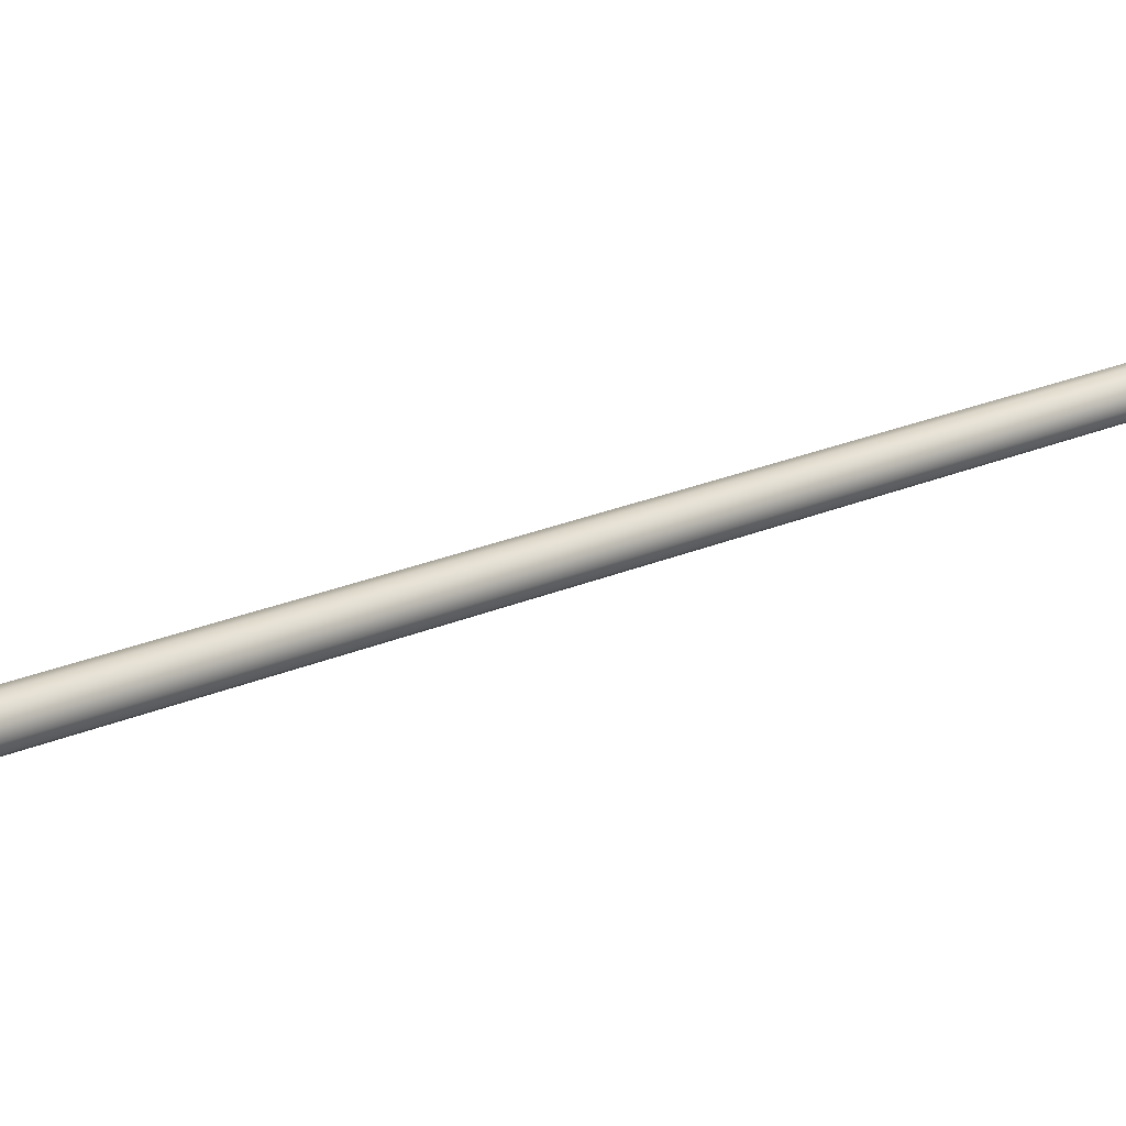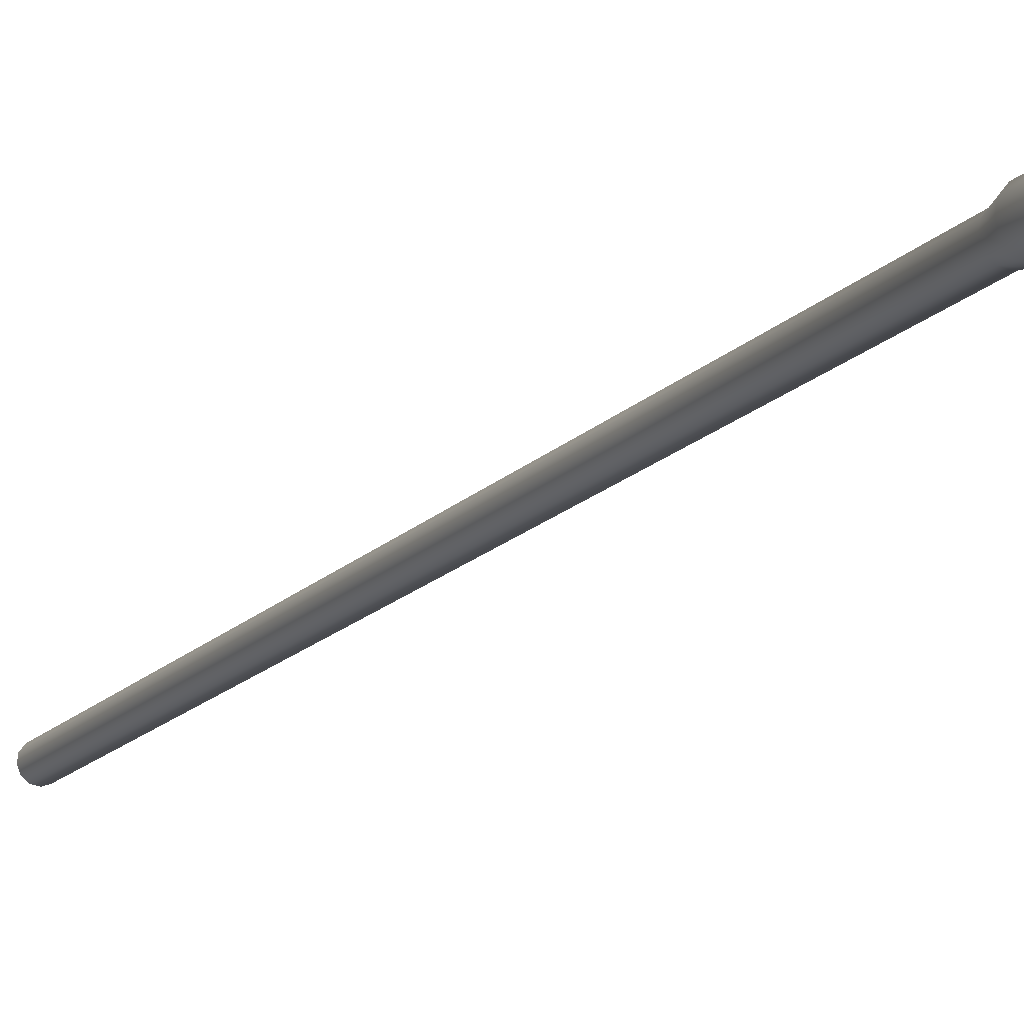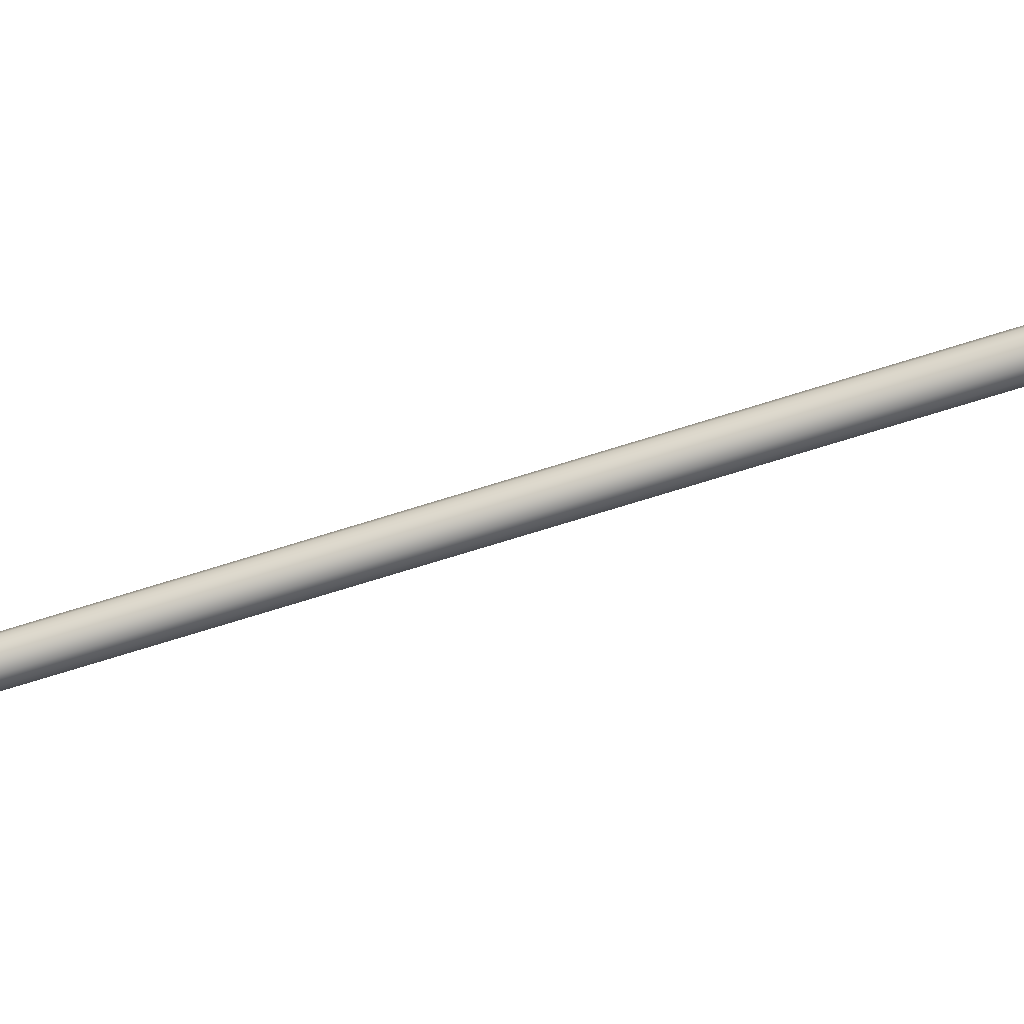
<metadata>
{"format":"obj","ext":"obj","renderer":"f3d","projection":"perspective","resolution":1024,"background":"white","views":[{"elev":-4.4,"azim":-132.5,"up":"+Y"},{"elev":1.0,"azim":-27.8,"up":"+Y"},{"elev":54.7,"azim":-99.8,"up":"+Y"}]}
</metadata>
<code>
v 8e-06 1.04 -5.583
v -0.1126 1.069 -5.591
v -0.1126 0.02915 -9.471
v 8e-06 0 -9.463
v -0.1951 1.148 -5.613
v -0.1951 0.1088 -9.492
v -0.2252 1.257 -5.642
v -0.2252 0.2175 -9.521
v -0.1951 1.366 -5.671
v -0.1951 0.3263 -9.551
v -0.1126 1.445 -5.692
v -0.1126 0.4059 -9.572
v 8e-06 1.475 -5.7
v 8e-06 0.4351 -9.58
v 0.1126 1.445 -5.692
v 0.1126 0.4059 -9.572
v 0.195 1.366 -5.671
v 0.195 0.3263 -9.551
v 0.2252 1.257 -5.642
v 0.2252 0.2175 -9.521
v 0.195 1.148 -5.613
v 0.195 0.1088 -9.492
v 0.1126 1.069 -5.591
v 0.1126 0.02915 -9.471
v 8e-06 2.079 -1.704
v -0.1126 2.108 -1.712
v -0.1951 2.188 -1.733
v -0.2252 2.297 -1.762
v -0.1951 2.405 -1.791
v -0.1126 2.485 -1.813
v 8e-06 2.514 -1.82
v 0.1126 2.485 -1.813
v 0.195 2.405 -1.791
v 0.2252 2.297 -1.762
v 0.195 2.188 -1.733
v 0.1126 2.108 -1.712
v 8e-06 3.119 2.176
v -0.1126 3.148 2.168
v -0.1951 3.227 2.147
v -0.2252 3.336 2.117
v -0.1951 3.445 2.088
v -0.1126 3.525 2.067
v 8e-06 3.554 2.059
v 0.1126 3.525 2.067
v 0.195 3.445 2.088
v 0.2252 3.336 2.117
v 0.195 3.227 2.147
v 0.1126 3.148 2.168
v -0.05276 5.27 9.572
v -0.03046 5.249 9.578
v 8e-06 5.241 9.58
v 0.05278 5.27 9.572
v -0.05276 5.329 9.556
v 0.06092 5.3 9.564
v 0.05278 5.329 9.556
v 0.03048 5.351 9.55
v 8e-06 5.358 9.548
v -0.03046 5.351 9.55
v -0.06093 5.3 9.564
v 0.03048 5.249 9.578
v 8e-06 4.4 7.281
v -0.1546 4.44 7.271
v -0.1126 4.423 6.926
v 8e-06 4.394 6.934
v -0.2678 4.549 7.241
v -0.1951 4.502 6.905
v -0.3092 4.698 7.201
v -0.2252 4.611 6.876
v -0.2678 4.848 7.161
v -0.1951 4.72 6.847
v -0.1546 4.957 7.132
v -0.1126 4.8 6.825
v 8e-06 4.997 7.121
v 8e-06 4.829 6.817
v 0.1546 4.957 7.132
v 0.1126 4.8 6.825
v 0.2678 4.848 7.161
v 0.195 4.72 6.847
v 0.3092 4.698 7.201
v 0.2252 4.611 6.876
v 0.2678 4.549 7.241
v 0.195 4.502 6.905
v 0.1546 4.44 7.271
v 0.1126 4.423 6.926
v 8e-06 4.811 8.957
v -0.1649 4.854 8.945
v -0.1932 4.637 8.265
v 8e-06 4.587 8.279
v -0.2856 4.971 8.914
v -0.3347 4.774 8.229
v -0.3298 5.13 8.871
v -0.3865 4.96 8.179
v -0.2856 5.289 8.829
v -0.3347 5.147 8.129
v -0.1649 5.406 8.797
v -0.1932 5.284 8.092
v 8e-06 5.448 8.786
v 8e-06 5.334 8.079
v 0.1649 5.406 8.797
v 0.1932 5.284 8.092
v 0.2856 5.289 8.829
v 0.3347 5.147 8.129
v 0.3298 5.13 8.871
v 0.3865 4.96 8.179
v 0.2856 4.971 8.914
v 0.3347 4.774 8.229
v 0.1649 4.854 8.945
v 0.1932 4.637 8.265
v -0.1529 4.53 7.596
v 8e-06 4.49 7.606
v -0.2649 4.638 7.567
v -0.3058 4.786 7.527
v -0.2649 4.933 7.488
v -0.1529 5.042 7.459
v 8e-06 5.081 7.448
v 0.1529 5.042 7.459
v 0.2649 4.933 7.488
v 0.3059 4.786 7.527
v 0.2649 4.638 7.567
v 0.1529 4.53 7.596
f 1 2 3
f 1 3 4
f 2 5 6
f 2 6 3
f 5 7 8
f 5 8 6
f 7 9 10
f 7 10 8
f 9 11 12
f 9 12 10
f 11 13 14
f 11 14 12
f 13 15 16
f 13 16 14
f 15 17 18
f 15 18 16
f 17 19 20
f 17 20 18
f 19 21 22
f 19 22 20
f 21 23 24
f 21 24 22
f 23 1 4
f 23 4 24
f 25 26 2
f 25 2 1
f 26 27 5
f 26 5 2
f 27 28 7
f 27 7 5
f 28 29 9
f 28 9 7
f 29 30 11
f 29 11 9
f 30 31 13
f 30 13 11
f 31 32 15
f 31 15 13
f 32 33 17
f 32 17 15
f 33 34 19
f 33 19 17
f 34 35 21
f 34 21 19
f 35 36 23
f 35 23 21
f 36 25 1
f 36 1 23
f 37 38 26
f 37 26 25
f 38 39 27
f 38 27 26
f 39 40 28
f 39 28 27
f 40 41 29
f 40 29 28
f 41 42 30
f 41 30 29
f 42 43 31
f 42 31 30
f 43 44 32
f 43 32 31
f 44 45 33
f 44 33 32
f 45 46 34
f 45 34 33
f 46 47 35
f 46 35 34
f 47 48 36
f 47 36 35
f 48 37 25
f 48 25 36
f 49 50 51
f 49 51 52
f 49 52 53
f 52 54 55
f 52 55 53
f 55 56 57
f 55 57 53
f 57 58 53
f 59 49 53
f 60 52 51
f 61 62 63
f 61 63 64
f 62 65 66
f 62 66 63
f 65 67 68
f 65 68 66
f 67 69 70
f 67 70 68
f 69 71 72
f 69 72 70
f 71 73 74
f 71 74 72
f 73 75 76
f 73 76 74
f 75 77 78
f 75 78 76
f 77 79 80
f 77 80 78
f 79 81 82
f 79 82 80
f 81 83 84
f 81 84 82
f 83 61 64
f 83 64 84
f 85 86 87
f 85 87 88
f 87 86 89
f 87 89 90
f 90 89 91
f 90 91 92
f 92 91 93
f 92 93 94
f 94 93 95
f 94 95 96
f 95 97 98
f 95 98 96
f 97 99 100
f 97 100 98
f 99 101 102
f 99 102 100
f 101 103 104
f 101 104 102
f 103 105 106
f 103 106 104
f 105 107 108
f 105 108 106
f 107 85 88
f 107 88 108
f 51 50 86
f 51 86 85
f 50 49 89
f 50 89 86
f 89 49 59
f 89 59 91
f 91 59 53
f 91 53 93
f 53 58 95
f 53 95 93
f 58 57 97
f 58 97 95
f 57 56 99
f 57 99 97
f 56 55 101
f 56 101 99
f 55 54 103
f 55 103 101
f 54 52 105
f 54 105 103
f 52 60 107
f 52 107 105
f 60 51 85
f 60 85 107
f 88 87 109
f 88 109 110
f 87 90 111
f 87 111 109
f 90 92 112
f 90 112 111
f 92 94 113
f 92 113 112
f 94 96 114
f 94 114 113
f 96 98 115
f 96 115 114
f 98 100 116
f 98 116 115
f 100 102 117
f 100 117 116
f 102 104 118
f 102 118 117
f 104 106 119
f 104 119 118
f 106 108 120
f 106 120 119
f 108 88 110
f 108 110 120
f 110 109 62
f 110 62 61
f 109 111 65
f 109 65 62
f 111 112 67
f 111 67 65
f 112 113 69
f 112 69 67
f 113 114 71
f 113 71 69
f 114 115 73
f 114 73 71
f 115 116 75
f 115 75 73
f 116 117 77
f 116 77 75
f 117 118 79
f 117 79 77
f 118 119 81
f 118 81 79
f 119 120 83
f 119 83 81
f 120 110 61
f 120 61 83
f 64 63 38
f 64 38 37
f 63 66 39
f 63 39 38
f 66 68 40
f 66 40 39
f 68 70 41
f 68 41 40
f 70 72 42
f 70 42 41
f 72 74 43
f 72 43 42
f 74 76 44
f 74 44 43
f 76 78 45
f 76 45 44
f 78 80 46
f 78 46 45
f 80 82 47
f 80 47 46
f 82 84 48
f 82 48 47
f 84 64 37
f 84 37 48

</code>
